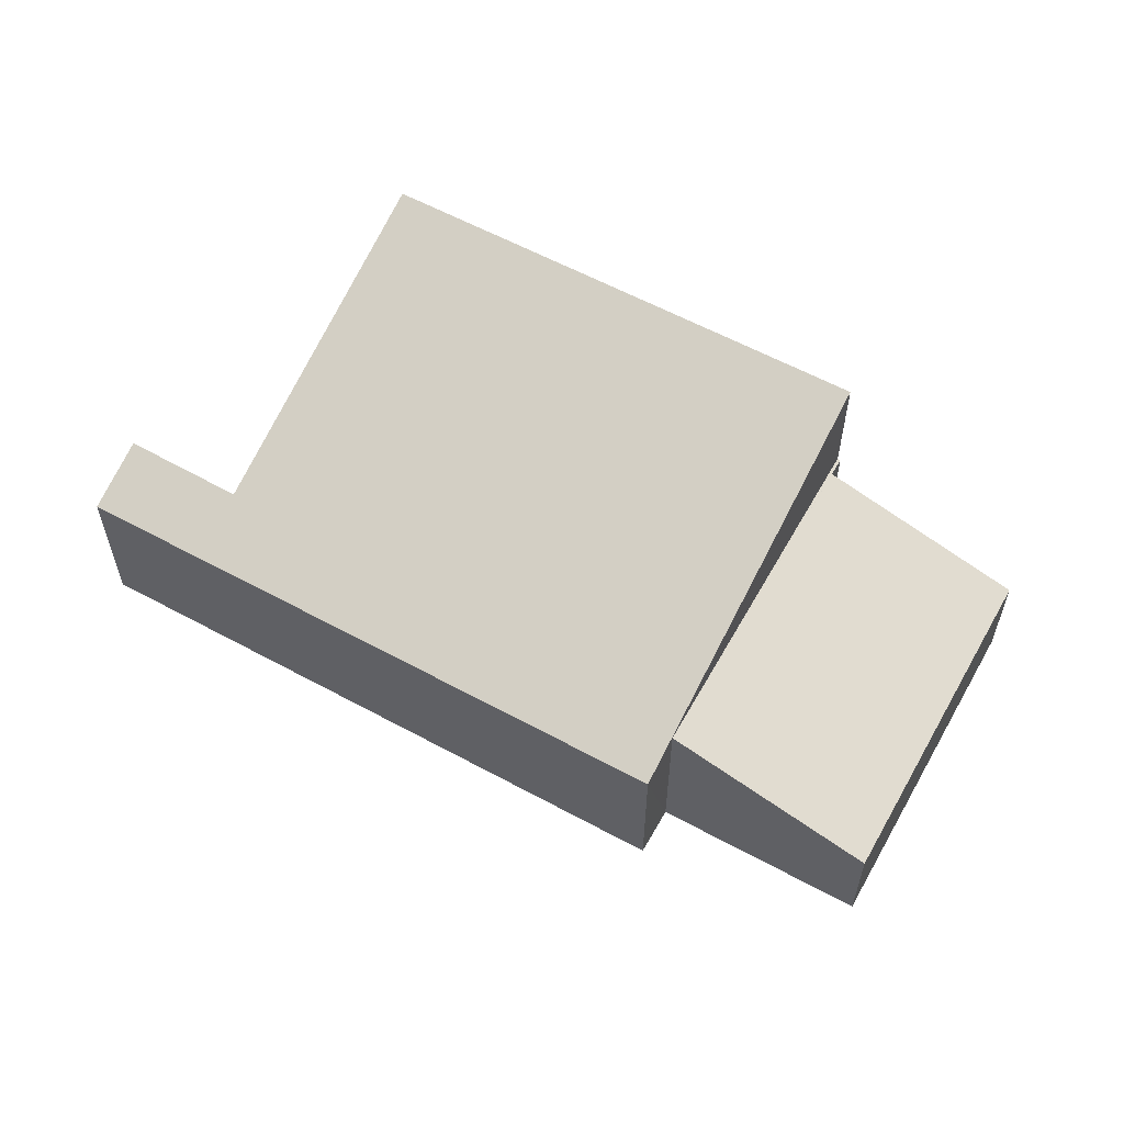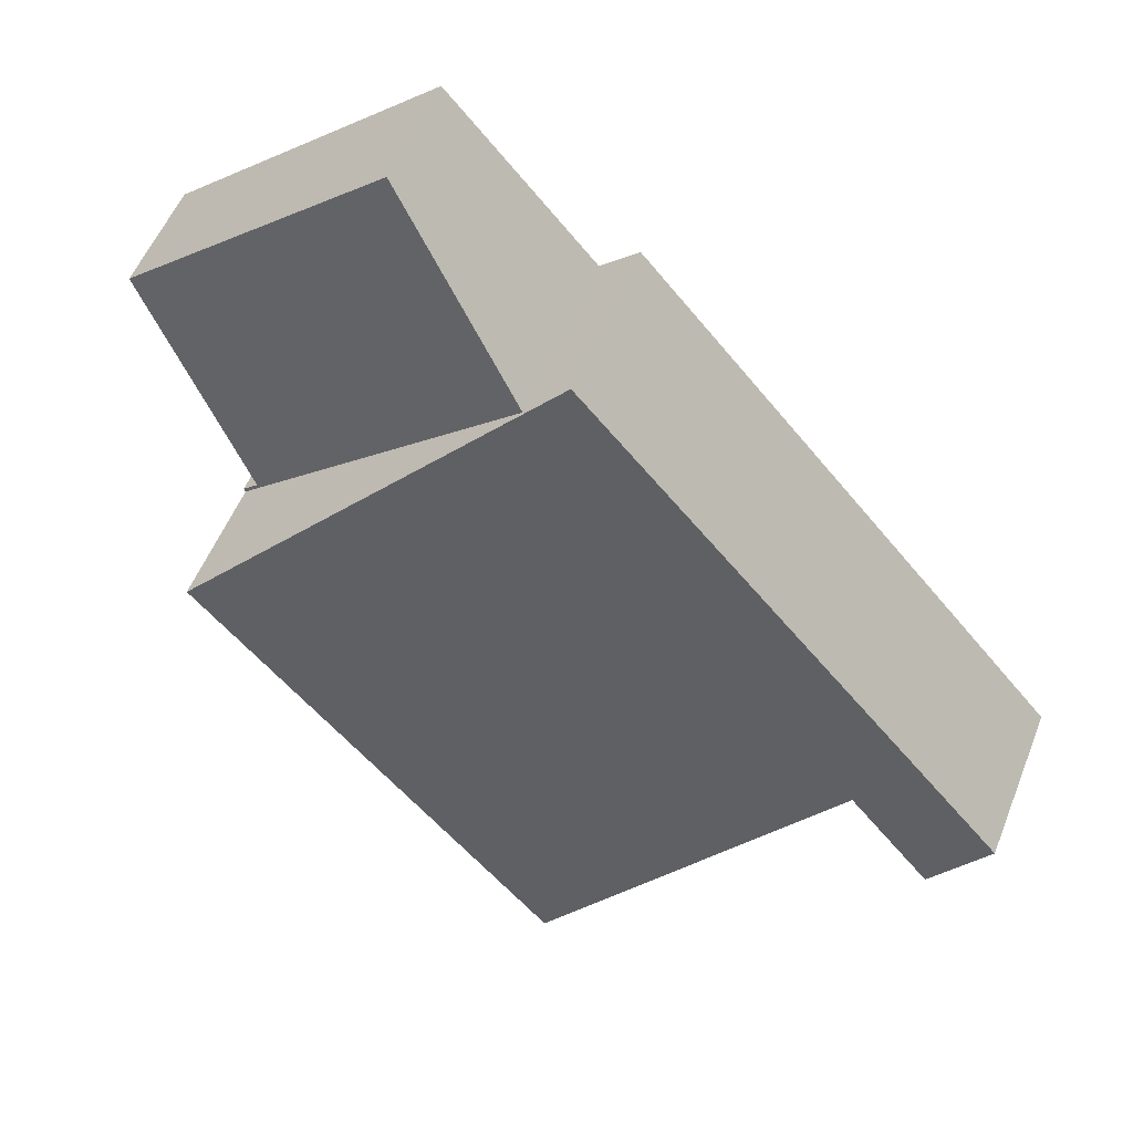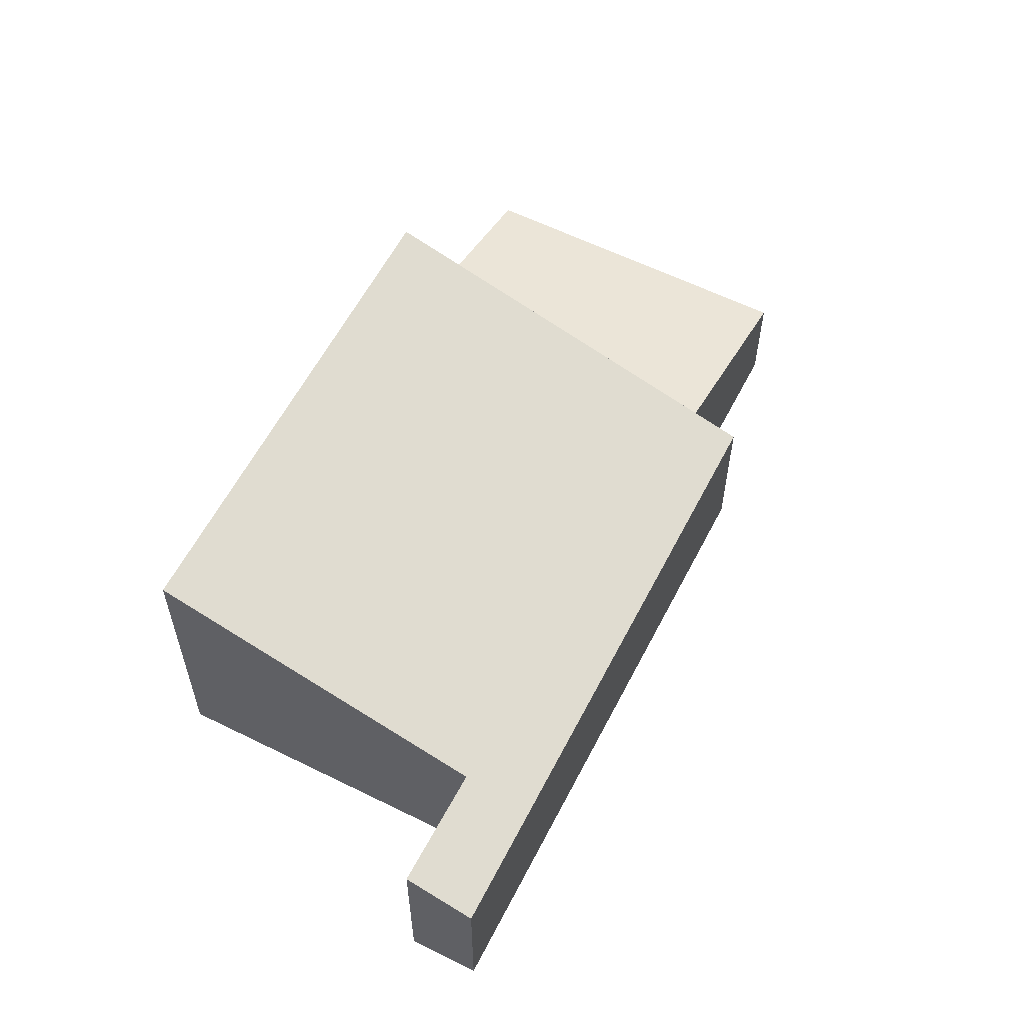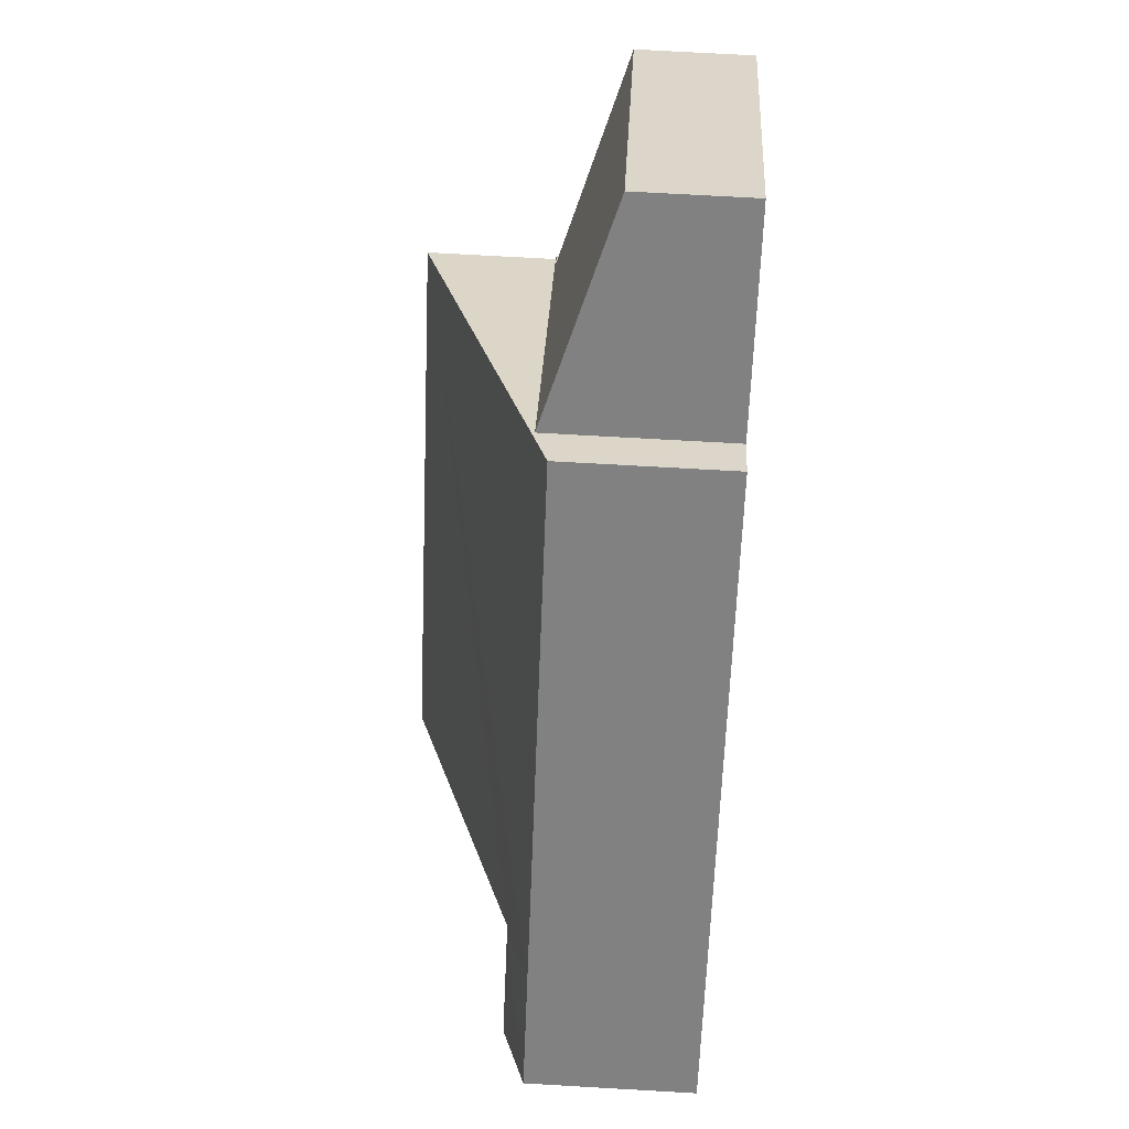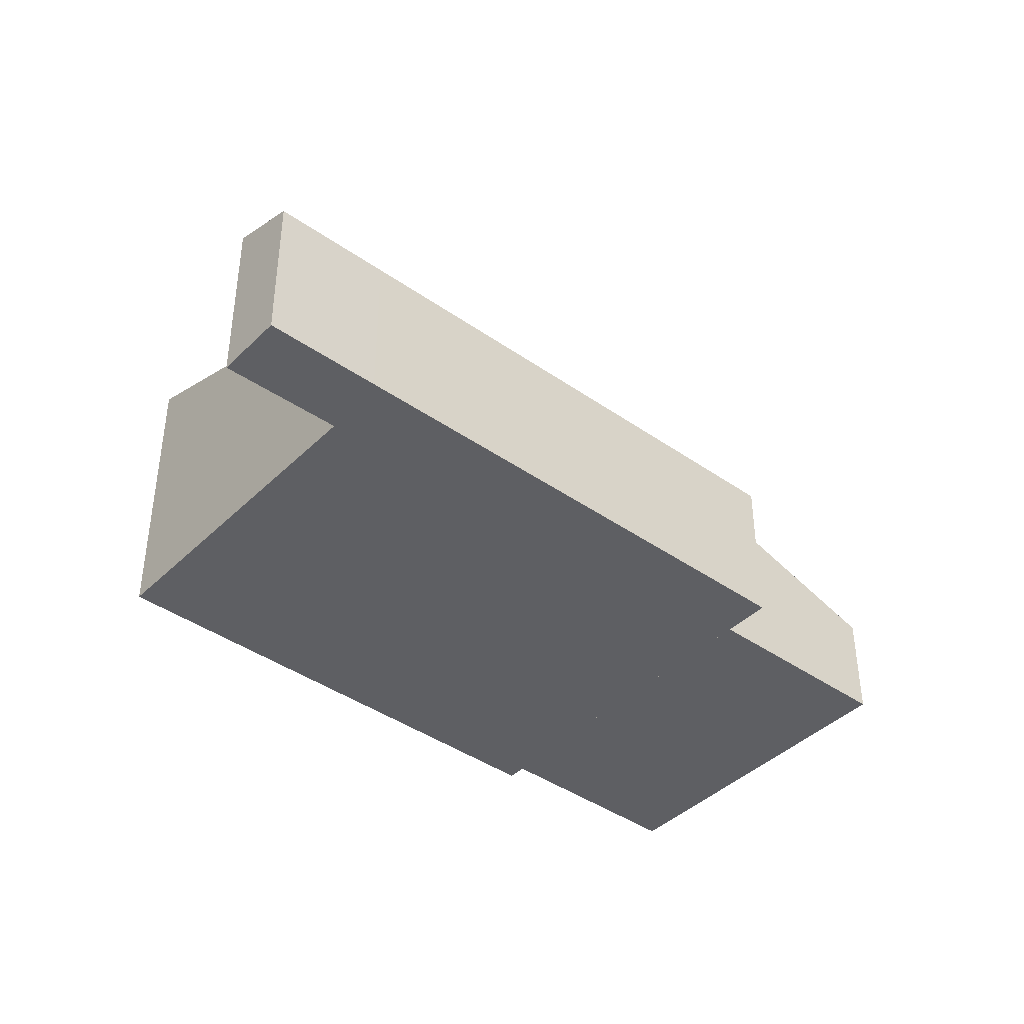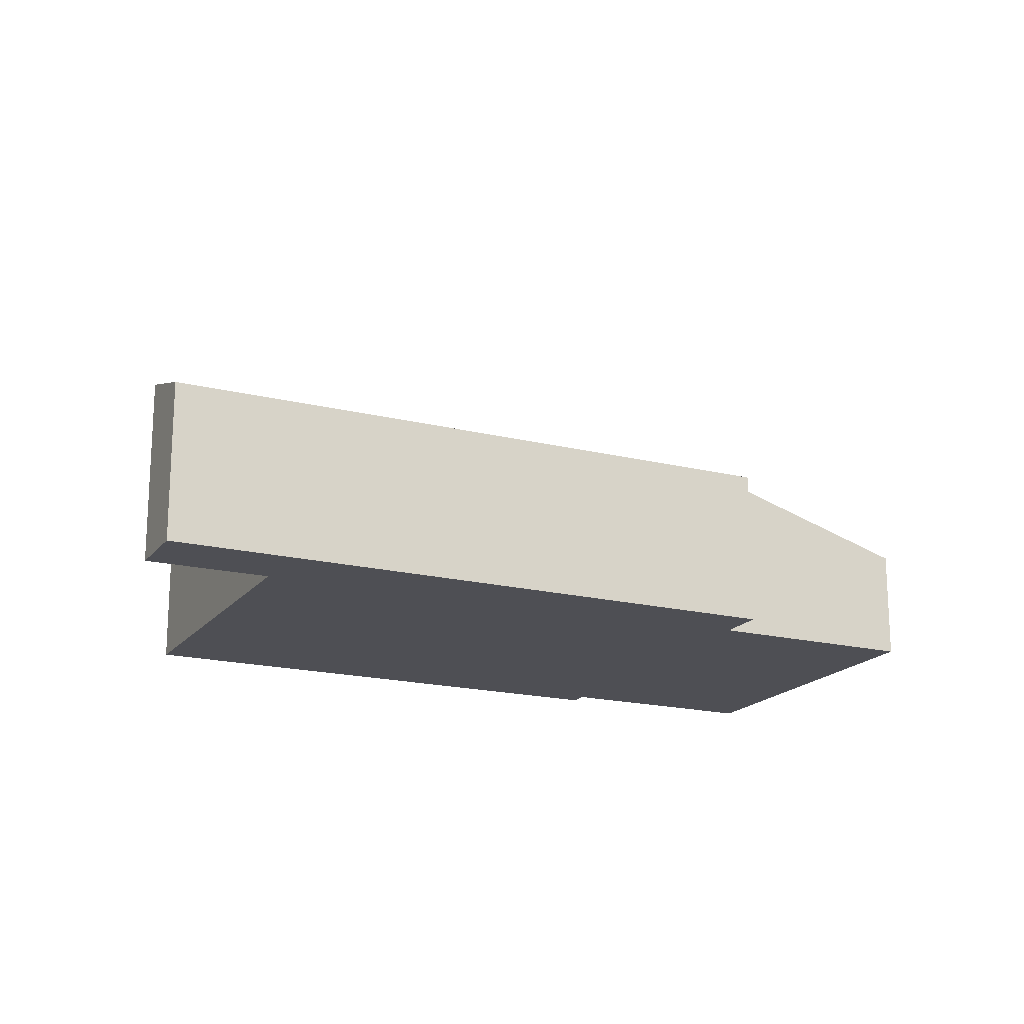
<metadata>
{"format":"obj","ext":"obj","renderer":"f3d","projection":"perspective","resolution":1024,"background":"white","views":[{"elev":59.5,"azim":-19.8,"up":"+Y"},{"elev":54.5,"azim":-158.4,"up":"+Z"},{"elev":59.1,"azim":-111.9,"up":"+Y"},{"elev":70.3,"azim":-86.7,"up":"+Z"},{"elev":-41.2,"azim":-89.4,"up":"+Y"},{"elev":-18.3,"azim":-74.7,"up":"+Y"}]}
</metadata>
<code>
v  8.063 3.027 7.956
v  12.97 3.014 3.751
v  12.94 3.03 3.71
v  12.71 3.014 3.976
v  10.51 1.924 10.78
v  15.13 1.924 6.762
v  8.063 -4.872e-16 7.956
v  10.51 -6.598e-16 10.78
v  15.13 -4.141e-16 6.762
v  12.71 -2.435e-16 3.976
v  12.97 -2.297e-16 3.751
v  12.94 -2.272e-16 3.71
v  0 2.804 1.717e-16
v  2.309 3.201 0.764
v  0.958 3.209 -0.832
v  1.371 2.804 1.579
v  2.375 3.2 0.843
v  12.94 5.147 3.71
v  6.956 5.143 -3.149
v  7.407 2.804 8.526
v  7.941 3.03 8.062
v  8.063 3.082 7.956
v  7.407 -5.221e-16 8.526
v  7.941 -4.937e-16 8.062
v  6.956 1.928e-16 -3.149
v  2.375 -5.162e-17 0.843
v  0.958 5.095e-17 -0.832
v  2.309 -4.678e-17 0.764
v  0 0 0
v  1.371 -9.669e-17 1.579
g defaultobject
f 1 2 3
f 2 1 4
f 4 1 5
f 5 6 4
f 7 5 1
f 5 7 8
f 8 6 5
f 6 8 9
f 10 2 4
f 2 10 11
f 6 10 4
f 10 6 9
f 2 12 3
f 12 2 11
f 12 1 3
f 1 12 7
f 7 10 8
f 10 7 12
f 10 12 11
f 9 8 10
f 13 14 15
f 14 13 16
f 14 16 17
f 17 18 19
f 18 17 16
f 18 16 20
f 18 20 21
f 18 21 22
f 22 12 18
f 12 22 21
f 12 21 20
f 12 20 7
f 7 20 23
f 7 23 24
f 12 19 18
f 19 12 25
f 26 14 17
f 14 26 15
f 15 26 27
f 27 26 28
f 25 17 19
f 17 25 26
f 27 13 15
f 13 27 29
f 16 23 20
f 23 16 30
f 30 16 13
f 30 13 29
f 27 30 29
f 30 27 28
f 30 28 23
f 23 28 26
f 23 26 25
f 23 25 12
f 23 12 24
f 24 12 7

</code>
